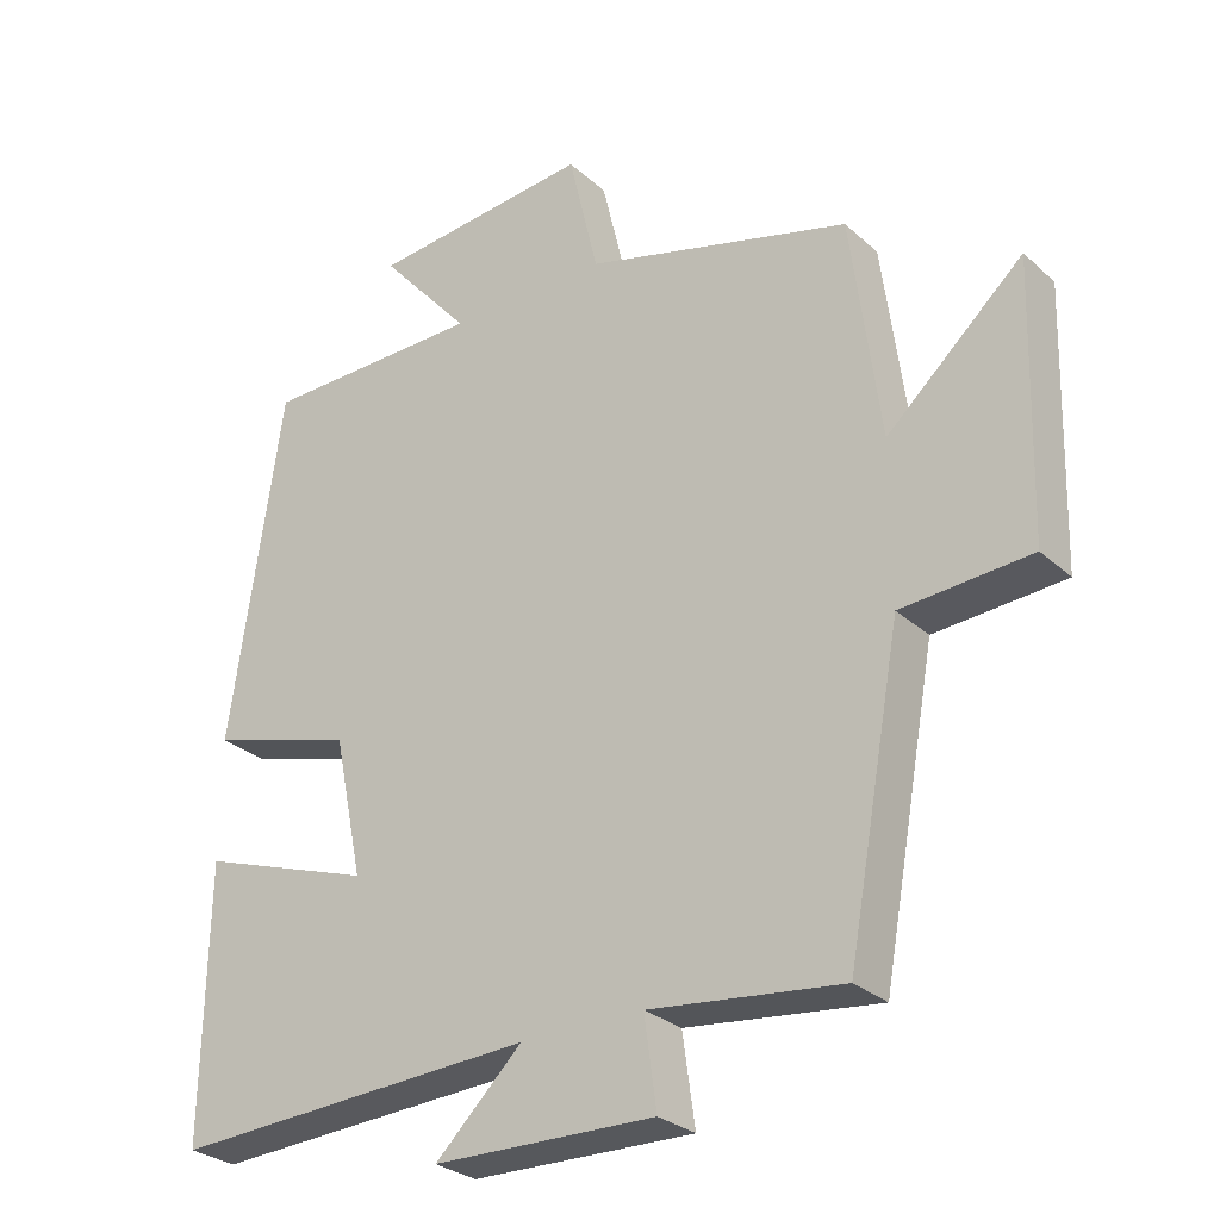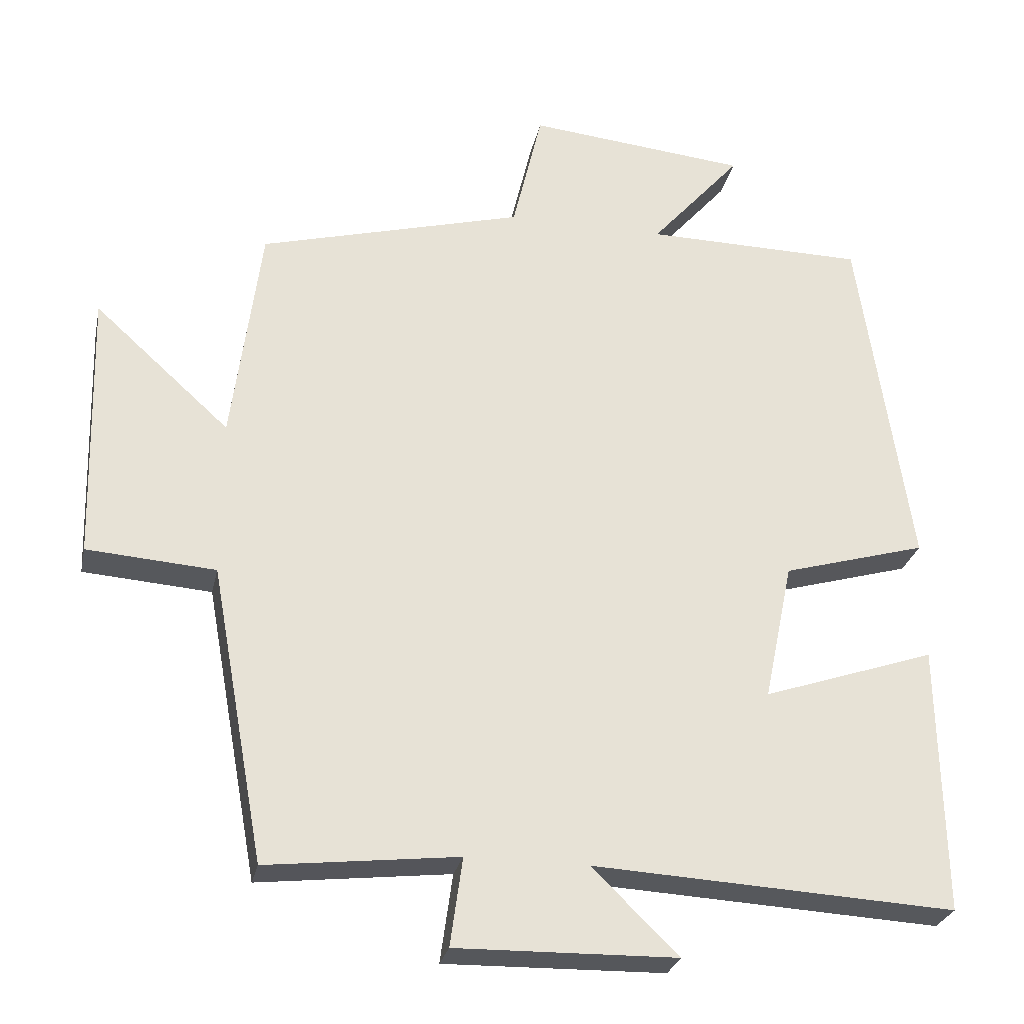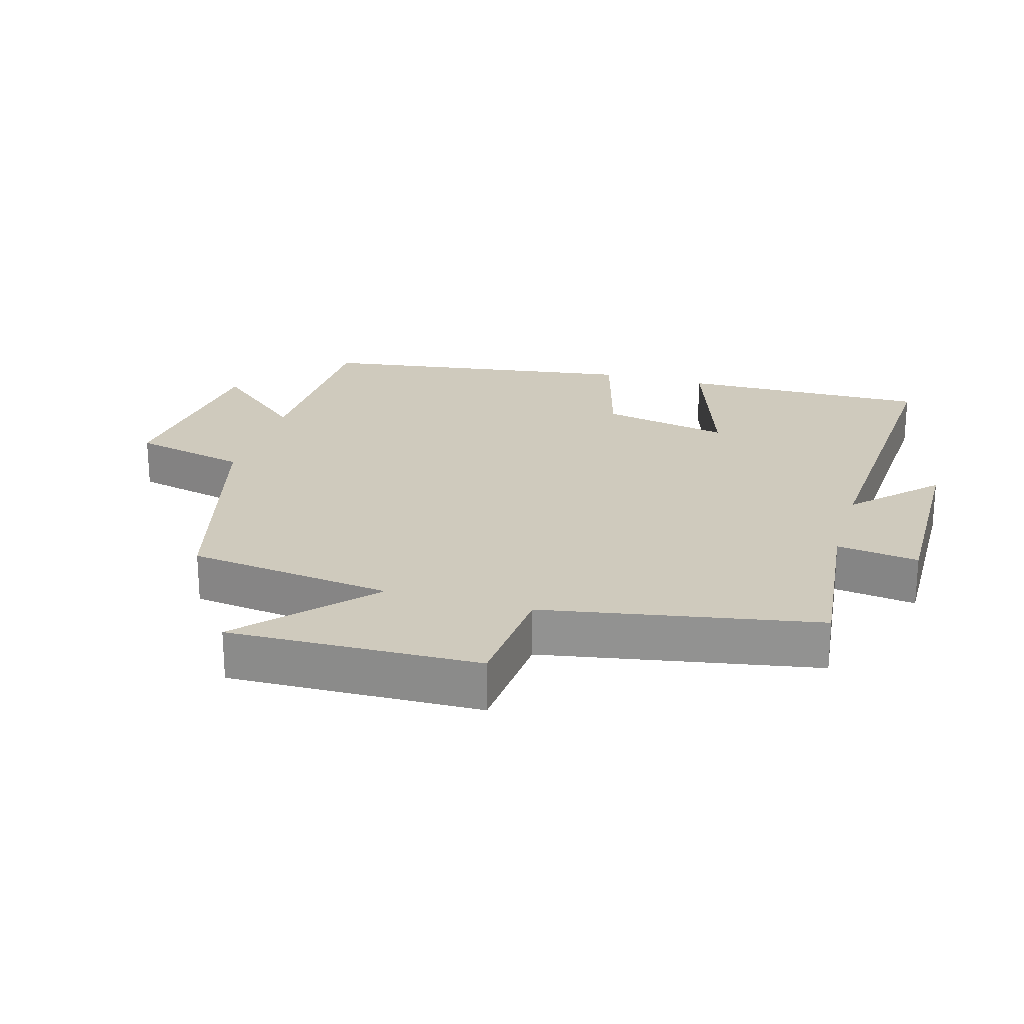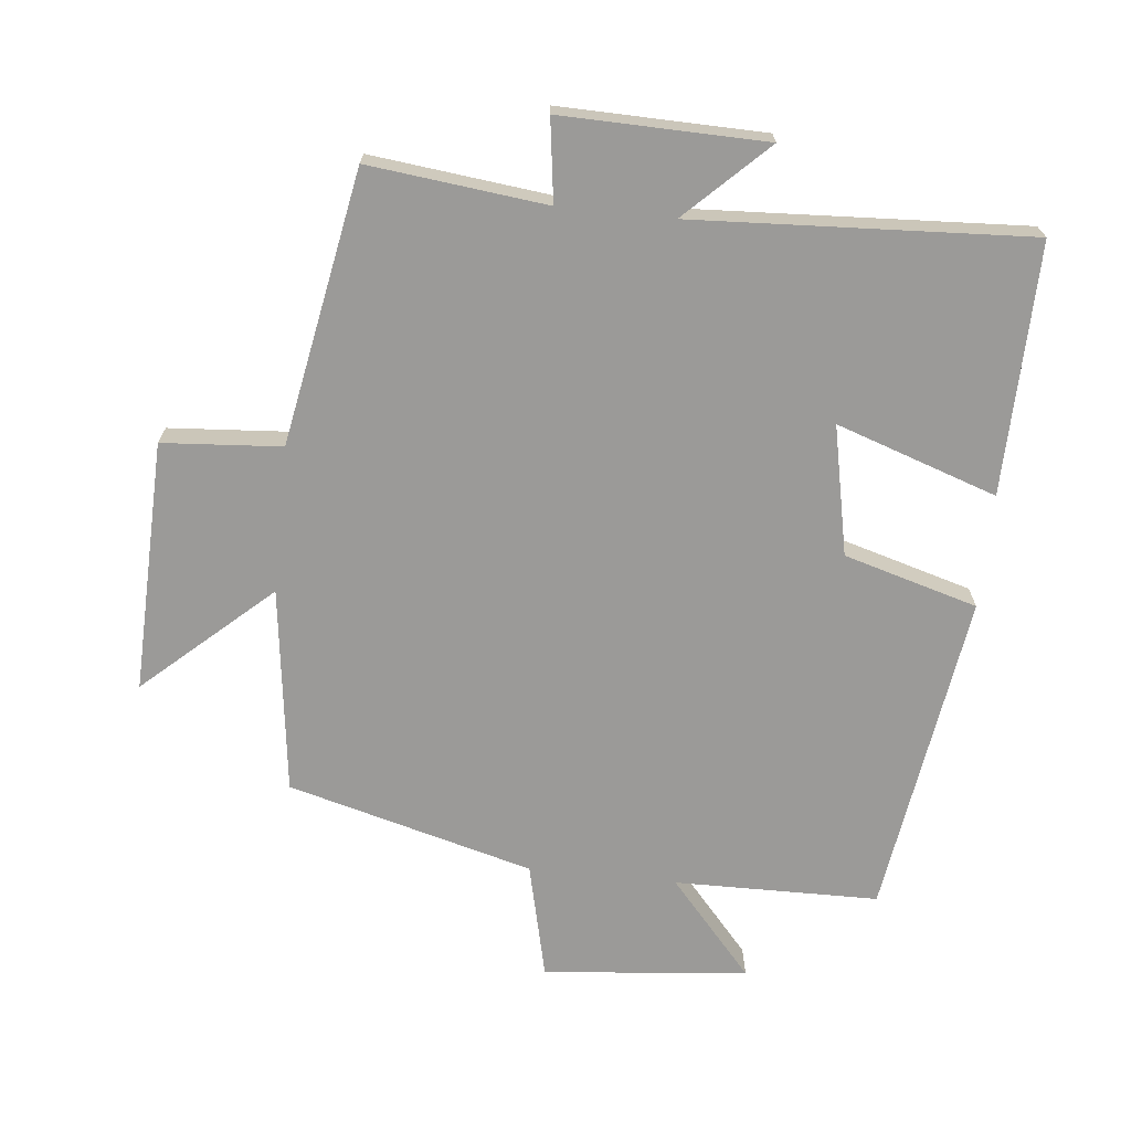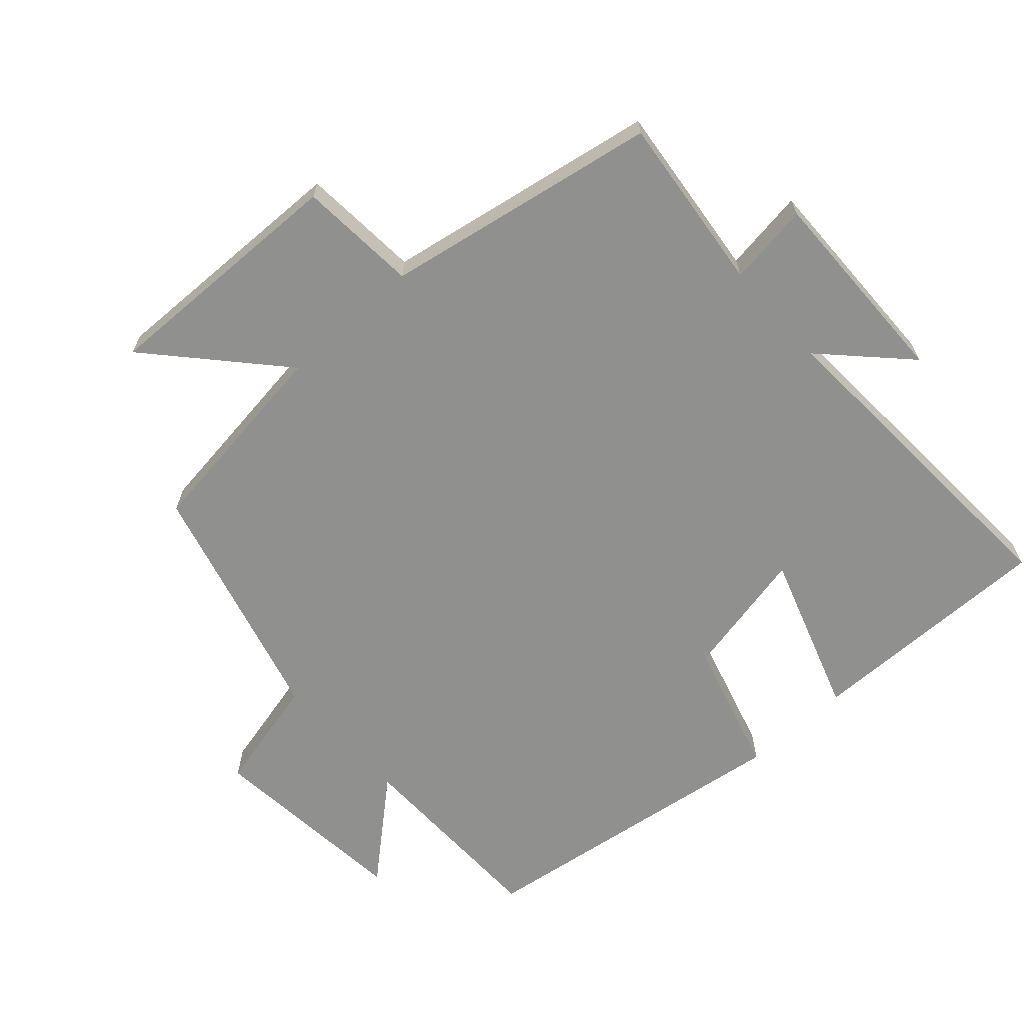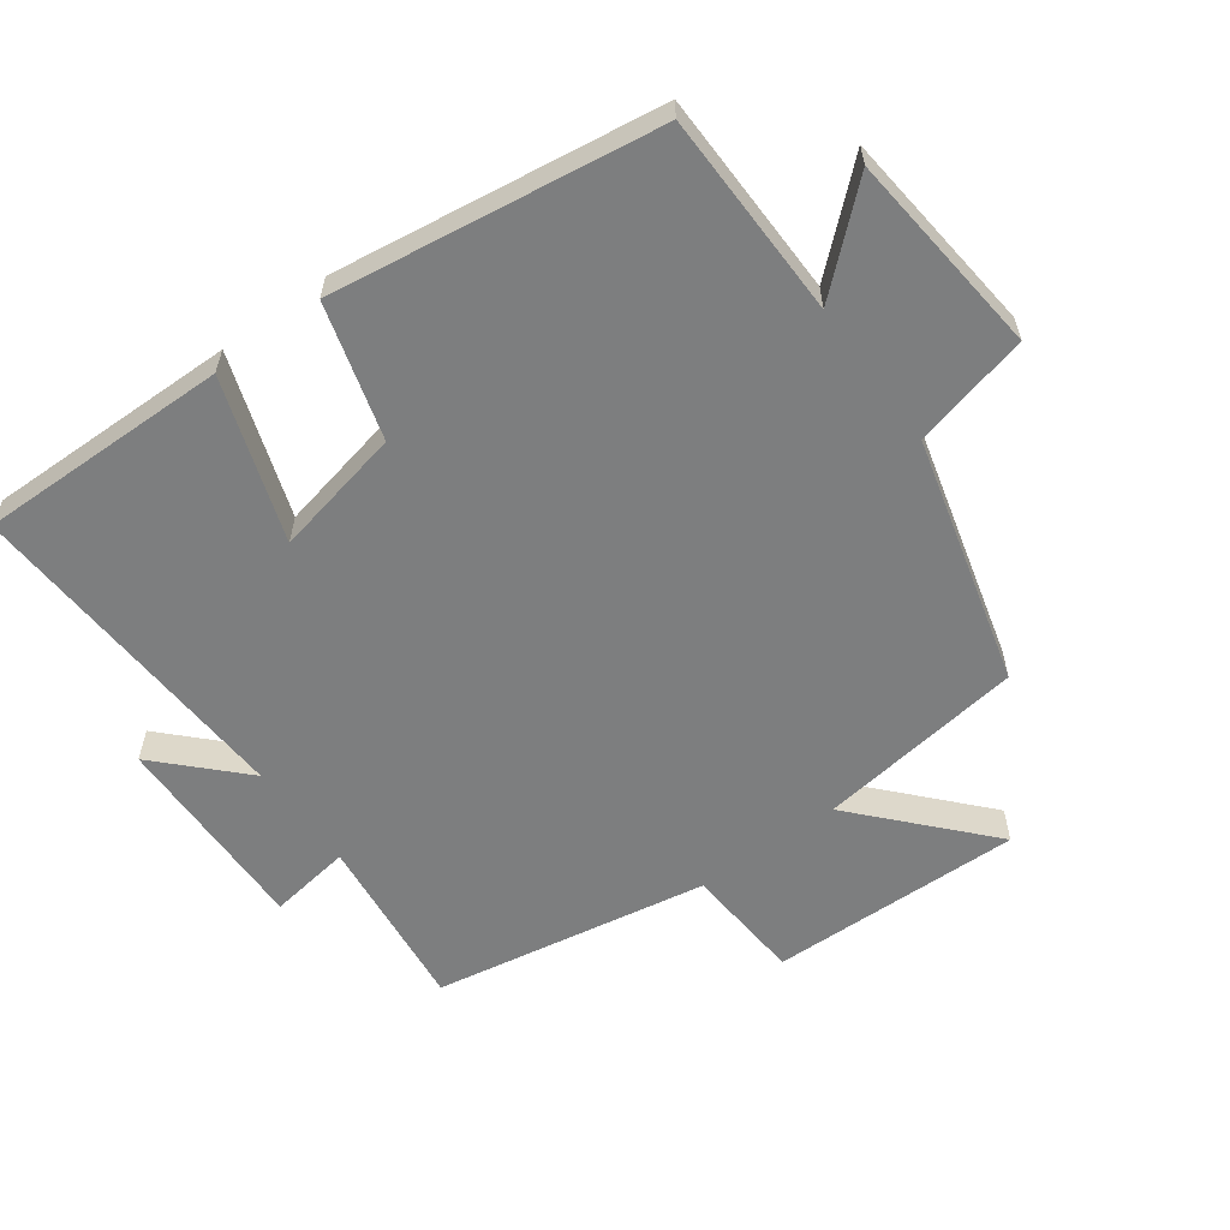
<metadata>
{"format":"obj","ext":"obj","renderer":"f3d","projection":"perspective","resolution":1024,"background":"white","views":[{"elev":-28.3,"azim":37.0,"up":"+Z"},{"elev":-27.3,"azim":168.1,"up":"+Z"},{"elev":22.8,"azim":106.2,"up":"+Y"},{"elev":-69.4,"azim":174.0,"up":"+Y"},{"elev":-65.6,"azim":132.1,"up":"+Y"},{"elev":-59.3,"azim":-53.7,"up":"+Y"}]}
</metadata>
<code>
v -0.506 0.07 -0.527
v -0.5 0.07 -0.155
v -0.261 0.07 -0.236
v -0.301 0.07 -0.044
v -0.5 0.07 0.013
v -0.429 0.07 0.496
v -0.125 0.07 0.5
v -0.25 0.07 0.643
v 0.054 0.07 0.673
v 0.095 0.07 0.5
v 0.46 0.07 0.402
v 0.5 0.07 0.095
v 0.687 0.07 0.264
v 0.677 0.07 -0.11
v 0.5 0.07 -0.123
v 0.426 0.07 -0.53
v 0.162 0.07 -0.5
v 0.179 0.07 -0.622
v -0.125 0.07 -0.616
v -0.006 0.07 -0.5
v -0.506 0 -0.527
v -0.5 0 -0.155
v -0.261 0 -0.236
v -0.301 0 -0.044
v -0.5 0 0.013
v -0.429 0 0.496
v -0.125 0 0.5
v -0.25 0 0.643
v 0.054 0 0.673
v 0.095 0 0.5
v 0.46 0 0.402
v 0.5 0 0.095
v 0.687 0 0.264
v 0.677 0 -0.11
v 0.5 0 -0.123
v 0.426 0 -0.53
v 0.162 0 -0.5
v 0.179 0 -0.622
v -0.125 0 -0.616
v -0.006 0 -0.5
f 17 18 19 20
f 15 16 17
f 15 17 20
f 12 13 14 15
f 10 11 12 15
f 10 15 20
f 7 8 9 10
f 4 5 6 7
f 3 4 7 10
f 20 1 2 3
f 3 10 20
f 40 39 38 37
f 37 36 35
f 40 37 35
f 35 34 33 32
f 35 32 31 30
f 40 35 30
f 30 29 28 27
f 27 26 25 24
f 30 27 24 23
f 23 22 21 40
f 40 30 23
f 1 21 22 2
f 2 22 23 3
f 3 23 24 4
f 4 24 25 5
f 5 25 26 6
f 6 26 27 7
f 7 27 28 8
f 8 28 29 9
f 9 29 30 10
f 10 30 31 11
f 11 31 32 12
f 12 32 33 13
f 13 33 34 14
f 14 34 35 15
f 15 35 36 16
f 16 36 37 17
f 17 37 38 18
f 18 38 39 19
f 19 39 40 20
f 20 40 21 1

</code>
